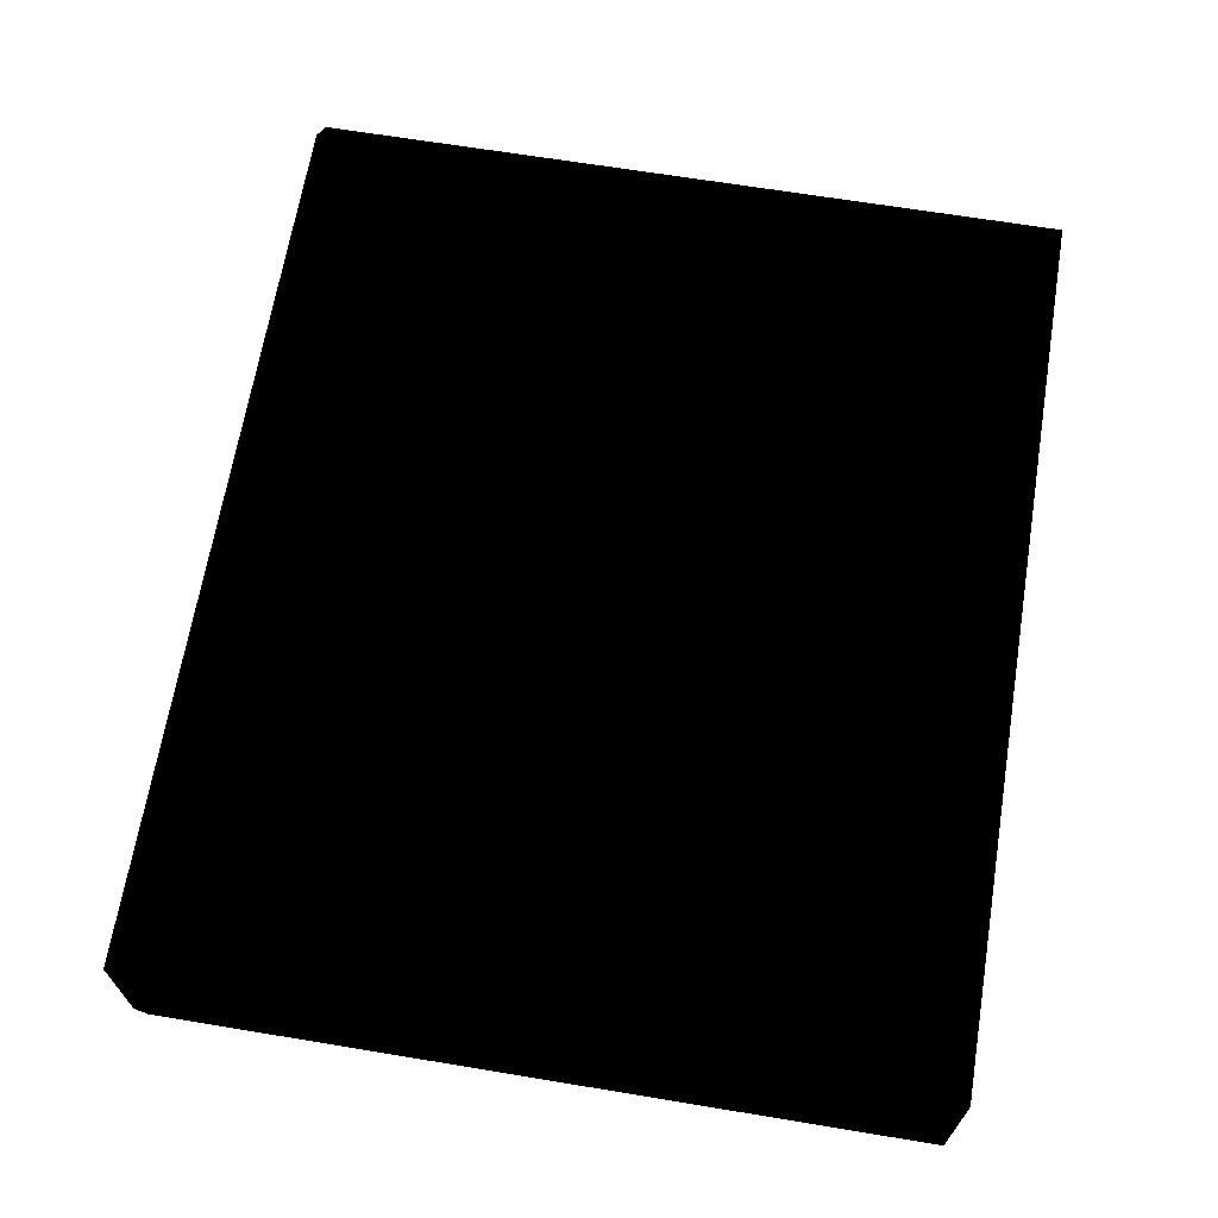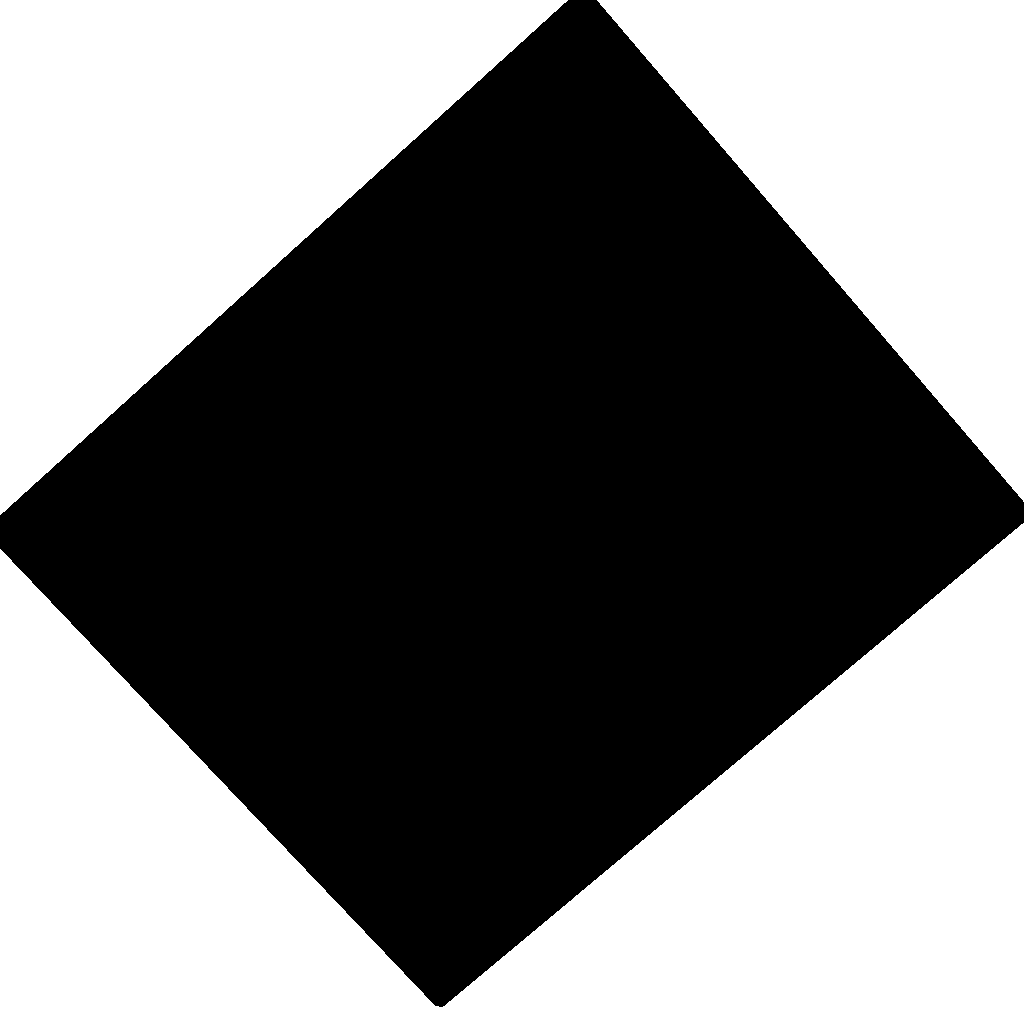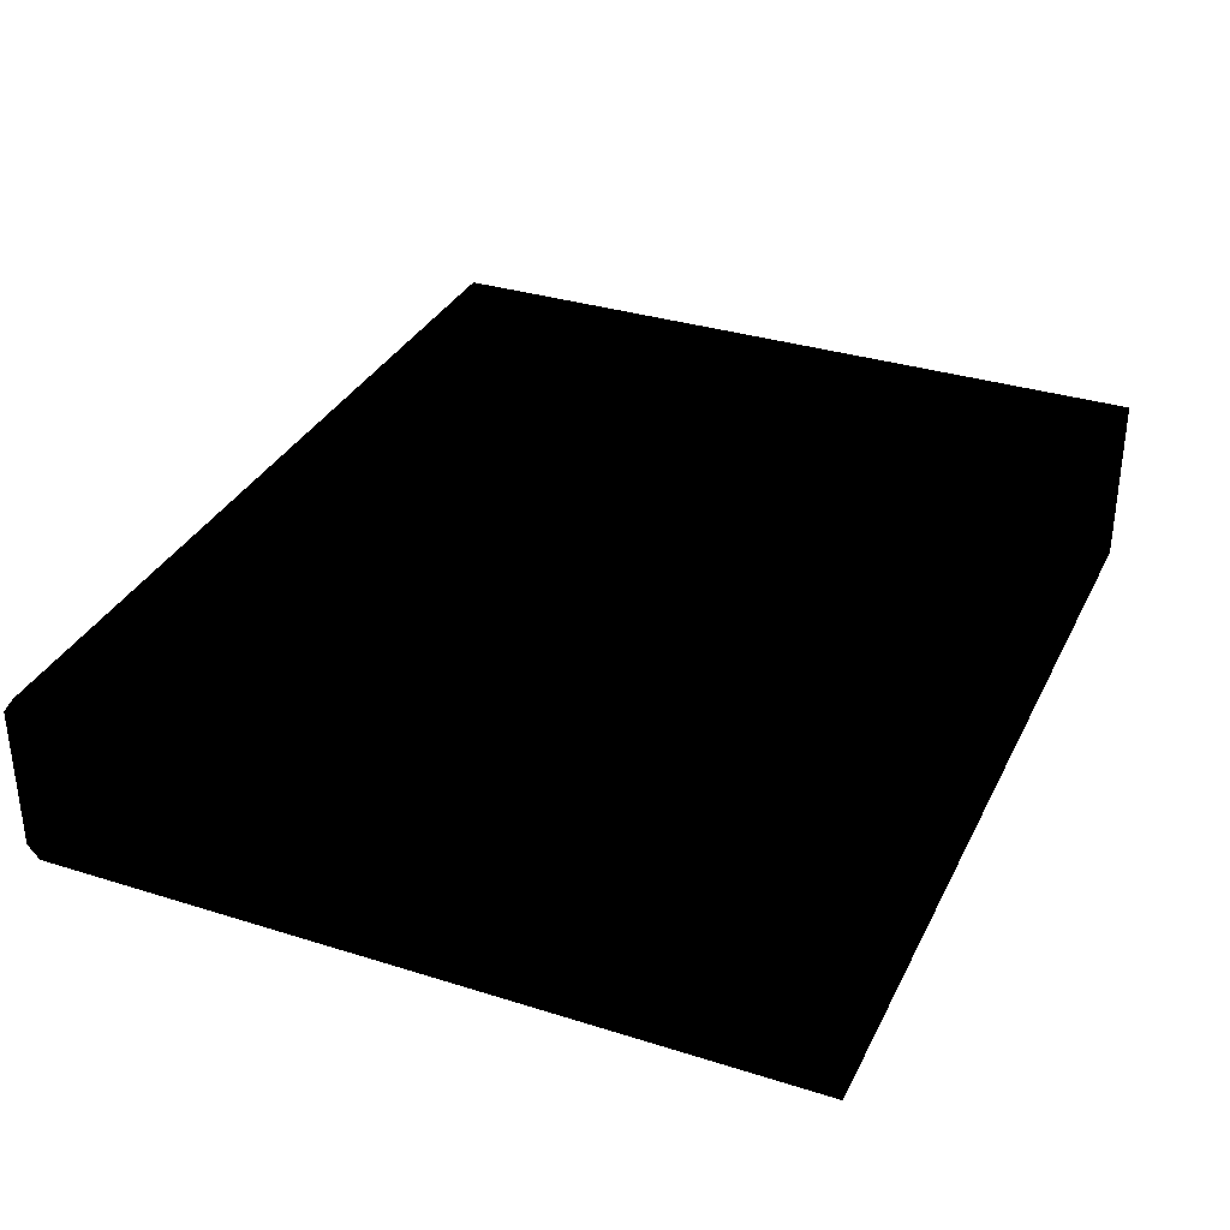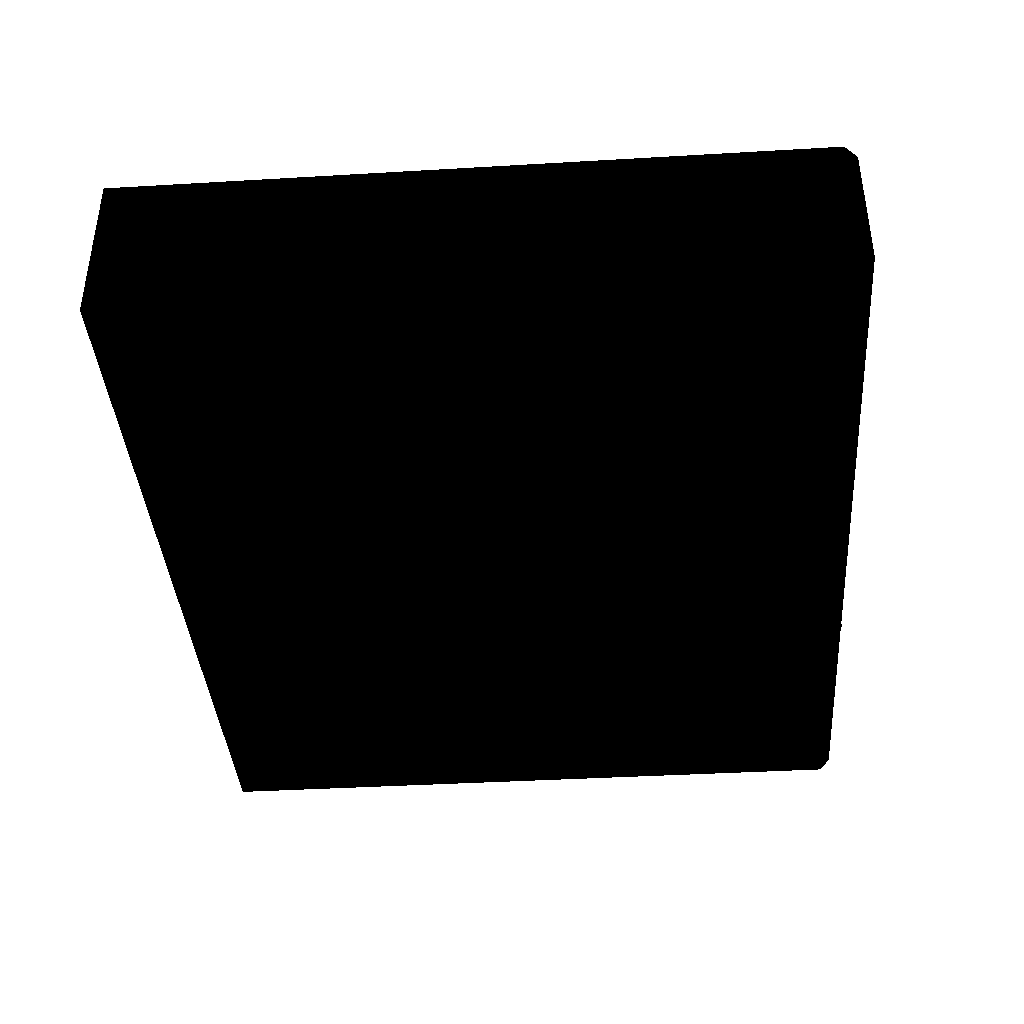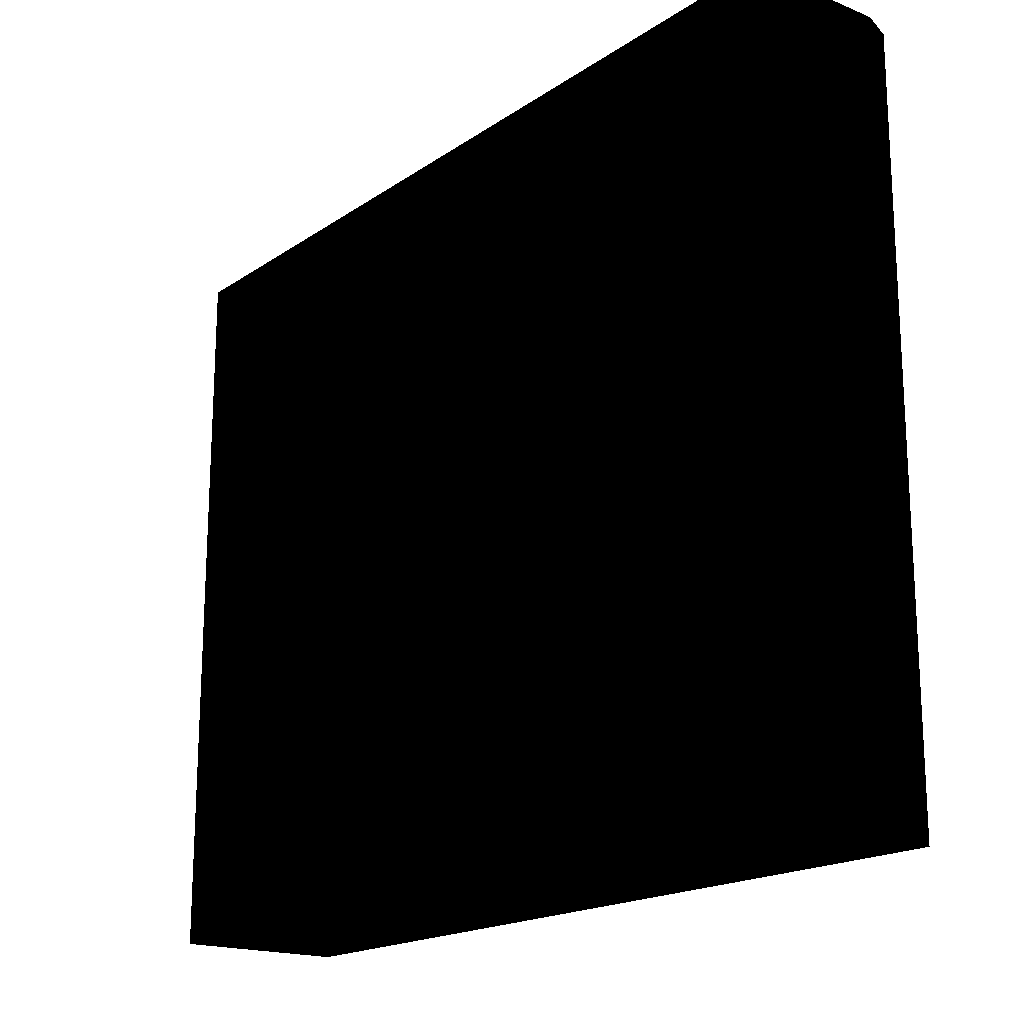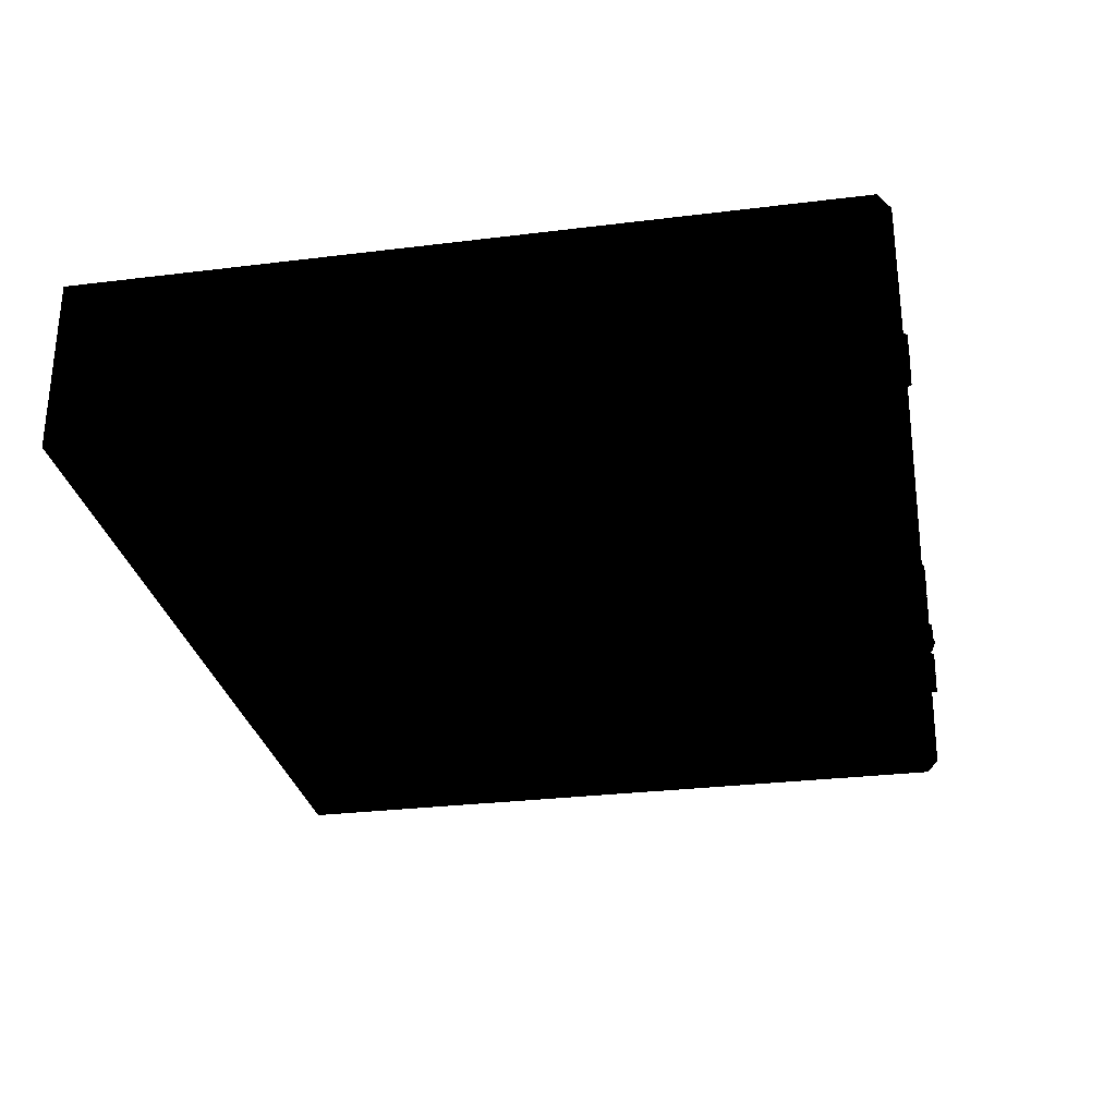
<metadata>
{"format":"obj","ext":"obj","renderer":"f3d","projection":"perspective","resolution":1024,"background":"white","views":[{"elev":66.7,"azim":-80.6,"up":"+Z"},{"elev":-79.4,"azim":41.5,"up":"+Z"},{"elev":33.4,"azim":-66.7,"up":"+Z"},{"elev":-39.4,"azim":94.2,"up":"+Z"},{"elev":-18.2,"azim":-128.0,"up":"+Y"},{"elev":-28.7,"azim":100.5,"up":"+Z"}]}
</metadata>
<code>
v 9.343 7.693 3.697
v -9.331 7.693 3.697
v -9.331 -8.134 3.697
v 9.343 -8.134 3.697
v -9.331 7.944 0.2913
v -9.331 7.693 -0.000825
v -9.331 -8.134 -0.000825
v -9.331 7.944 3.341
v -9.331 7.693 3.697
v -9.331 -8.134 3.697
v 9.343 7.944 0.2913
v 9.343 7.693 -0.000825
v -9.331 7.693 -0.000825
v -9.331 7.944 0.2913
v 9.343 -8.134 3.697
v -9.331 -8.134 3.697
v -9.331 -8.134 -0.000825
v 9.343 -8.134 -0.000825
v 9.343 7.693 -0.000825
v 9.343 -8.134 -0.000825
v -9.331 -8.134 -0.000825
v -9.331 7.693 -0.000825
v 8.112 8.027 1.358
v 7.178 8.027 1.358
v 7.13 7.939 1.386
v 8.16 7.939 1.386
v 8.112 8.027 1.358
v 8.112 8.028 0.8715
v 7.178 8.028 0.8715
v 7.178 8.027 1.358
v 8.112 8.027 1.358
v 8.16 7.939 1.386
v 8.16 7.939 0.8425
v 8.112 8.028 0.8715
v 8.112 8.028 0.8715
v 8.16 7.939 0.8425
v 7.13 7.939 0.8425
v 7.178 8.028 0.8715
v 7.178 8.027 1.358
v 7.178 8.028 0.8715
v 7.13 7.939 0.8425
v 7.13 7.939 1.386
v -7.996 8.084 2.078
v -8.685 8.084 2.078
v -8.686 7.939 2.078
v -7.994 7.939 2.078
v -7.996 8.084 2.078
v -7.996 8.085 1.87
v -8.685 8.085 1.87
v -8.685 8.084 2.078
v -7.996 8.084 2.078
v -7.994 7.939 2.078
v -7.994 7.939 1.869
v -7.996 8.085 1.87
v -7.996 8.085 1.87
v -7.994 7.939 1.869
v -8.686 7.939 1.869
v -8.685 8.085 1.87
v -8.685 8.084 2.078
v -8.685 8.085 1.87
v -8.686 7.939 1.869
v -8.686 7.939 2.078
v -6.917 8.084 2.078
v -7.606 8.084 2.078
v -7.608 7.939 2.078
v -6.916 7.939 2.078
v -6.917 8.084 2.078
v -6.917 8.085 1.87
v -7.606 8.085 1.87
v -7.606 8.084 2.078
v -6.917 8.084 2.078
v -6.916 7.939 2.078
v -6.916 7.939 1.869
v -6.917 8.085 1.87
v -6.917 8.085 1.87
v -6.916 7.939 1.869
v -7.608 7.939 1.869
v -7.606 8.085 1.87
v -7.606 8.084 2.078
v -7.606 8.085 1.87
v -7.608 7.939 1.869
v -7.608 7.939 2.078
v -5.253 8.084 2.078
v -5.941 8.084 2.078
v -5.943 7.939 2.078
v -5.251 7.939 2.078
v -5.253 8.084 2.078
v -5.253 8.085 1.87
v -5.941 8.085 1.87
v -5.941 8.084 2.078
v -5.253 8.084 2.078
v -5.251 7.939 2.078
v -5.251 7.939 1.869
v -5.253 8.085 1.87
v -5.253 8.085 1.87
v -5.251 7.939 1.869
v -5.943 7.939 1.869
v -5.941 8.085 1.87
v -5.941 8.084 2.078
v -5.941 8.085 1.87
v -5.943 7.939 1.869
v -5.943 7.939 2.078
v 9.343 7.944 0.2913
v -9.331 7.944 0.2913
v -9.331 7.944 3.341
v 9.343 7.944 3.341
v 9.343 7.944 3.341
v -9.331 7.944 3.341
v -9.331 7.693 3.697
v 9.343 7.693 3.697
v -4.107 8.047 1.206
v -4.264 8.115 1.115
v -4.173 8.047 1.272
v -4.083 8.047 1.115
v -4.107 8.047 1.024
v -4.173 8.047 0.9577
v -4.264 8.047 0.9334
v -4.355 8.047 0.9577
v -4.421 8.047 1.024
v -4.446 8.047 1.115
v -4.421 8.047 1.206
v -4.355 8.047 1.272
v -4.264 8.047 1.297
v -4.264 7.933 1.391
v -4.402 7.933 1.354
v -4.503 7.933 1.253
v -4.54 7.933 1.115
v -4.503 7.933 0.977
v -4.402 7.933 0.8759
v -4.264 7.933 0.8389
v -4.126 7.933 0.8759
v -4.025 7.933 0.977
v -3.988 7.933 1.115
v -4.025 7.933 1.253
v -4.126 7.933 1.354
v 9.343 7.693 3.697
v 9.343 -8.134 3.697
v 9.343 -8.134 -0.000825
v 9.343 7.944 3.341
v 9.343 7.944 0.2913
v 9.343 7.693 -0.000825
v -4.618 8.028 2.505
v -3.929 8.028 2.505
v -4.662 7.939 2.469
v -4.753 7.939 2.584
v -4.706 8.027 2.602
v -4.706 8.027 2.856
v -4.753 7.939 2.873
v -4.662 7.939 2.989
v -4.618 8.027 2.953
v -3.929 8.027 2.953
v -3.884 7.939 2.989
v -3.794 7.939 2.873
v -3.841 8.027 2.856
v -3.794 7.939 2.584
v -3.841 8.027 2.602
v -3.884 7.939 2.469
v -7.167 8.028 2.505
v -7.079 8.027 2.602
v -7.123 7.939 2.469
v -7.685 7.939 2.469
v -7.64 8.028 2.505
v -7.775 7.939 2.584
v -7.729 8.027 2.602
v -7.729 8.027 2.856
v -7.775 7.939 2.873
v -7.685 7.939 2.989
v -7.64 8.027 2.953
v -7.167 8.027 2.953
v -7.123 7.939 2.989
v -7.032 7.939 2.873
v -7.079 8.027 2.856
v -7.032 7.939 2.584
v -5.217 7.939 2.873
v -5.264 8.027 2.856
v -5.352 8.027 2.953
v -5.217 7.939 2.584
v -5.264 8.027 2.602
v -5.308 7.939 2.469
v -5.352 8.028 2.505
v -5.87 7.939 2.469
v -5.826 8.028 2.505
v -5.961 7.939 2.584
v -5.914 8.027 2.602
v -5.914 8.027 2.856
v -5.961 7.939 2.873
v -5.87 7.939 2.989
v -5.826 8.027 2.953
v -5.308 7.939 2.989
v -6.137 8.027 2.856
v -6.09 7.939 2.873
v -6.09 7.939 2.584
v -6.225 8.027 2.953
v -6.181 7.939 2.989
v -6.743 7.939 2.989
v -6.699 8.027 2.953
v -6.787 8.027 2.856
v -6.834 7.939 2.873
v -6.834 7.939 2.584
v -6.787 8.027 2.602
v -6.699 8.028 2.505
v -6.743 7.939 2.469
v -6.225 8.028 2.505
v -6.181 7.939 2.469
v -6.137 8.027 2.602
v -3.841 8.027 2.856
v -3.841 8.027 2.602
v -3.929 8.028 2.505
v -3.929 8.027 2.953
v -4.618 8.028 2.505
v -4.618 8.027 2.953
v -4.706 8.027 2.602
v -4.706 8.027 2.856
v -7.988 8.027 2.856
v -7.988 8.027 2.602
v -8.076 8.028 2.505
v -8.076 8.027 2.953
v -8.55 8.028 2.505
v -8.55 8.027 2.953
v -8.638 8.027 2.602
v -8.638 8.027 2.856
v -7.079 8.027 2.856
v -7.079 8.027 2.602
v -7.167 8.028 2.505
v -7.167 8.027 2.953
v -7.64 8.028 2.505
v -7.64 8.027 2.953
v -7.729 8.027 2.602
v -7.729 8.027 2.856
v -6.137 8.027 2.856
v -6.137 8.027 2.602
v -6.225 8.028 2.505
v -6.225 8.027 2.953
v -6.699 8.028 2.505
v -6.699 8.027 2.953
v -6.787 8.027 2.602
v -6.787 8.027 2.856
v -5.264 8.027 2.856
v -5.264 8.027 2.602
v -5.352 8.028 2.505
v -5.352 8.027 2.953
v -5.826 8.028 2.505
v -5.826 8.027 2.953
v -5.914 8.027 2.602
v -5.914 8.027 2.856
v -8.076 8.028 2.505
v -8.032 7.939 2.469
v -8.594 7.939 2.469
v -7.988 8.027 2.602
v -7.941 7.939 2.584
v -7.988 8.027 2.856
v -7.941 7.939 2.873
v -8.076 8.027 2.953
v -8.032 7.939 2.989
v -8.594 7.939 2.989
v -8.55 8.027 2.953
v -8.638 8.027 2.856
v -8.685 7.939 2.873
v -8.685 7.939 2.584
v -8.638 8.027 2.602
v -8.55 8.028 2.505
g dvd_player
f 1 2 3
f 4 1 3
f 11 12 13
f 14 11 13
f 15 16 17
f 18 15 17
f 19 20 21
f 22 19 21
f 23 24 25
f 26 23 25
f 27 28 29
f 30 27 29
f 31 32 33
f 34 31 33
f 35 36 37
f 38 35 37
f 39 40 41
f 42 39 41
f 43 44 45
f 46 43 45
f 47 48 49
f 50 47 49
f 51 52 53
f 54 51 53
f 55 56 57
f 58 55 57
f 59 60 61
f 62 59 61
f 63 64 65
f 66 63 65
f 67 68 69
f 70 67 69
f 71 72 73
f 74 71 73
f 75 76 77
f 78 75 77
f 79 80 81
f 82 79 81
f 83 84 85
f 86 83 85
f 87 88 89
f 90 87 89
f 91 92 93
f 94 91 93
f 95 96 97
f 98 95 97
f 99 100 101
f 102 99 101
f 103 104 105
f 106 103 105
f 107 108 109
f 110 107 109
f 206 207 208
f 209 206 208
f 209 208 210
f 211 209 210
f 210 212 211
f 212 213 211
f 214 215 216
f 217 214 216
f 217 216 218
f 219 217 218
f 218 220 219
f 220 221 219
f 222 223 224
f 225 222 224
f 225 224 226
f 227 225 226
f 226 228 227
f 228 229 227
f 230 231 232
f 233 230 232
f 233 232 234
f 235 233 234
f 234 236 235
f 236 237 235
f 238 239 240
f 241 238 240
f 241 240 242
f 243 241 242
f 242 244 243
f 244 245 243
f 5 6 7
f 8 5 7
f 9 8 7
f 10 9 7
f 136 137 138
f 139 136 138
f 140 139 138
f 141 140 138
f 145 146 142
f 147 146 145
f 144 145 142
f 148 147 145
f 142 143 144
f 147 148 149
f 143 157 144
f 150 147 149
f 143 156 157
f 151 150 149
f 156 155 157
f 152 151 149
f 156 154 155
f 152 153 151
f 154 153 155
f 153 154 151
f 163 164 162
f 165 164 163
f 161 163 162
f 166 165 163
f 162 158 161
f 165 166 167
f 158 160 161
f 168 165 167
f 158 159 160
f 169 168 167
f 159 173 160
f 170 169 167
f 159 172 173
f 170 171 169
f 172 171 173
f 171 172 169
f 183 184 182
f 185 184 183
f 181 183 182
f 186 185 183
f 182 180 181
f 185 186 187
f 180 179 181
f 188 185 187
f 180 178 179
f 176 188 187
f 178 177 179
f 189 176 187
f 178 175 177
f 189 174 176
f 175 174 177
f 174 175 176
f 199 200 201
f 197 200 199
f 202 199 201
f 198 197 199
f 201 203 202
f 197 198 195
f 203 204 202
f 196 197 195
f 203 205 204
f 193 196 195
f 205 192 204
f 194 193 195
f 205 190 192
f 194 191 193
f 190 191 192
f 191 190 193
f 259 260 261
f 257 260 259
f 248 259 261
f 258 257 259
f 261 246 248
f 257 258 255
f 246 247 248
f 256 257 255
f 246 249 247
f 253 256 255
f 249 250 247
f 254 253 255
f 249 251 250
f 254 252 253
f 251 252 250
f 252 251 253
f 124 123 125
f 123 122 125
f 125 122 126
f 113 123 124
f 135 113 124
f 122 121 126
f 126 121 127
f 111 113 135
f 134 111 135
f 121 120 127
f 127 120 128
f 114 111 134
f 133 114 134
f 120 119 128
f 128 119 129
f 115 114 133
f 132 115 133
f 119 118 129
f 129 118 130
f 116 115 132
f 131 116 132
f 130 117 131
f 117 116 131
f 118 117 130
f 116 112 115
f 117 112 116
f 118 112 117
f 115 112 114
f 119 112 118
f 114 112 111
f 120 112 119
f 111 112 113
f 121 112 120
f 113 112 123
f 122 112 121
f 123 112 122

</code>
